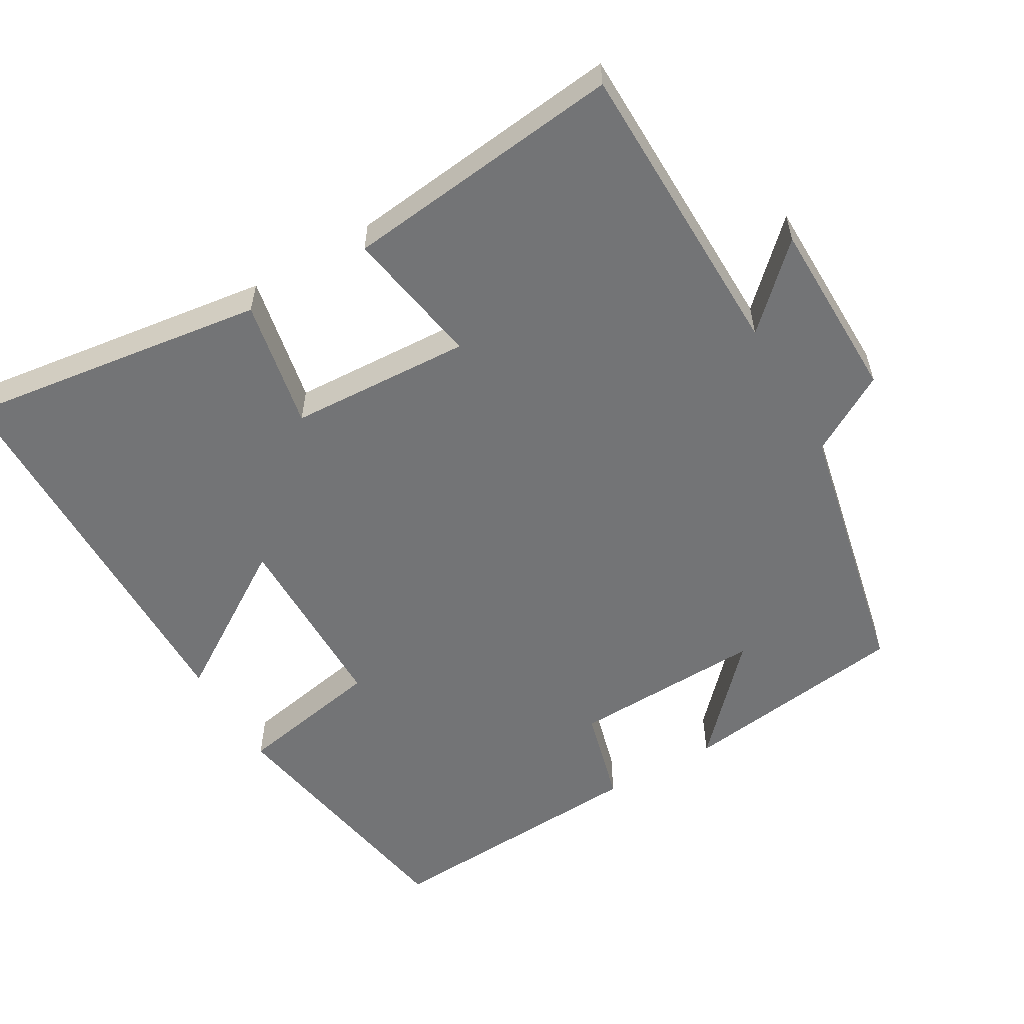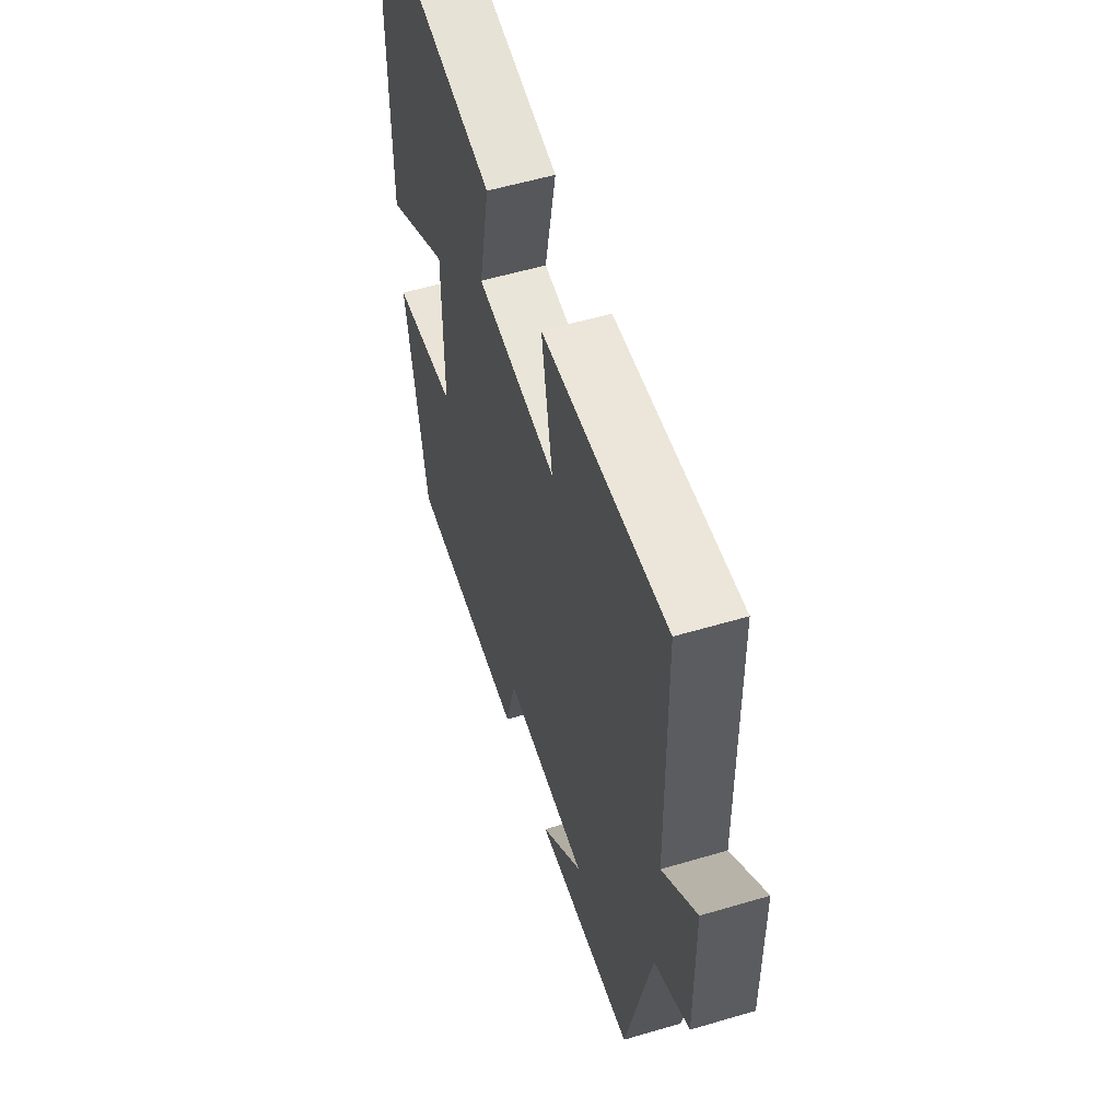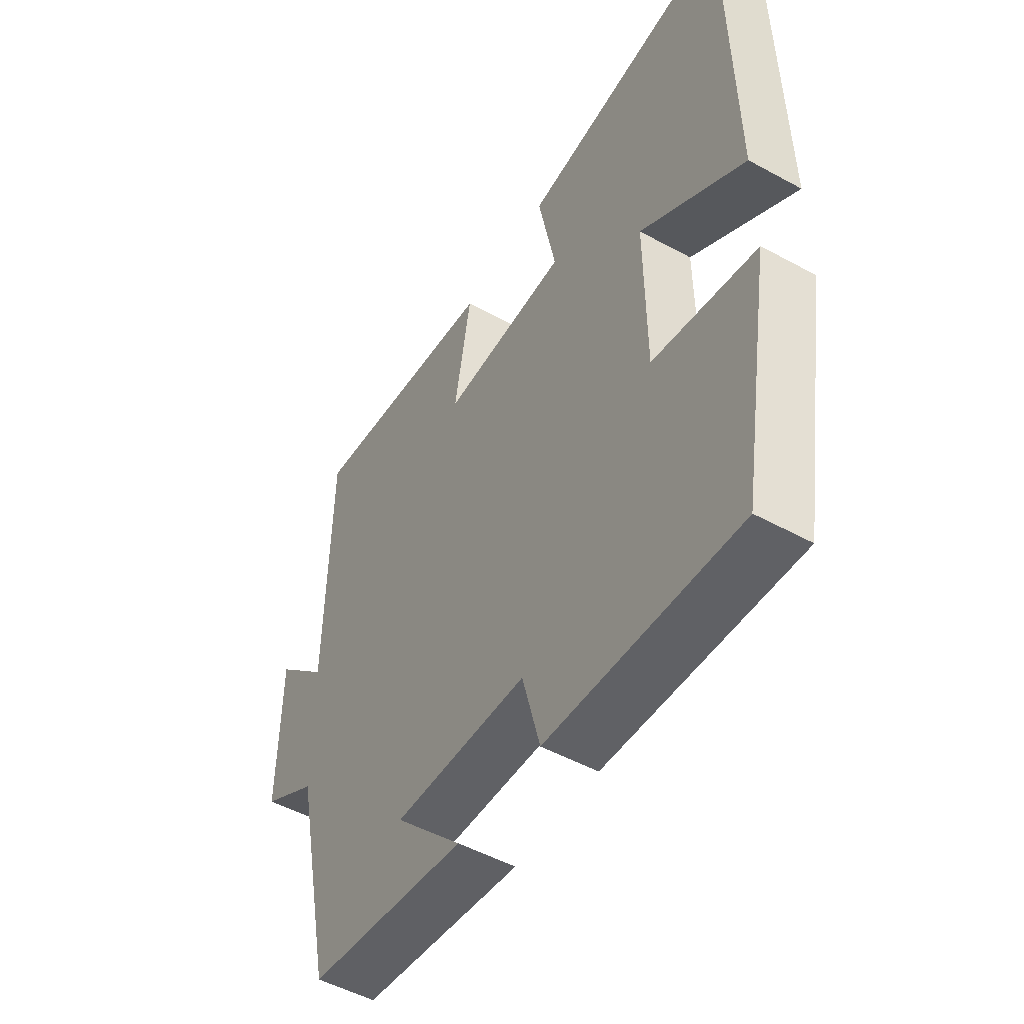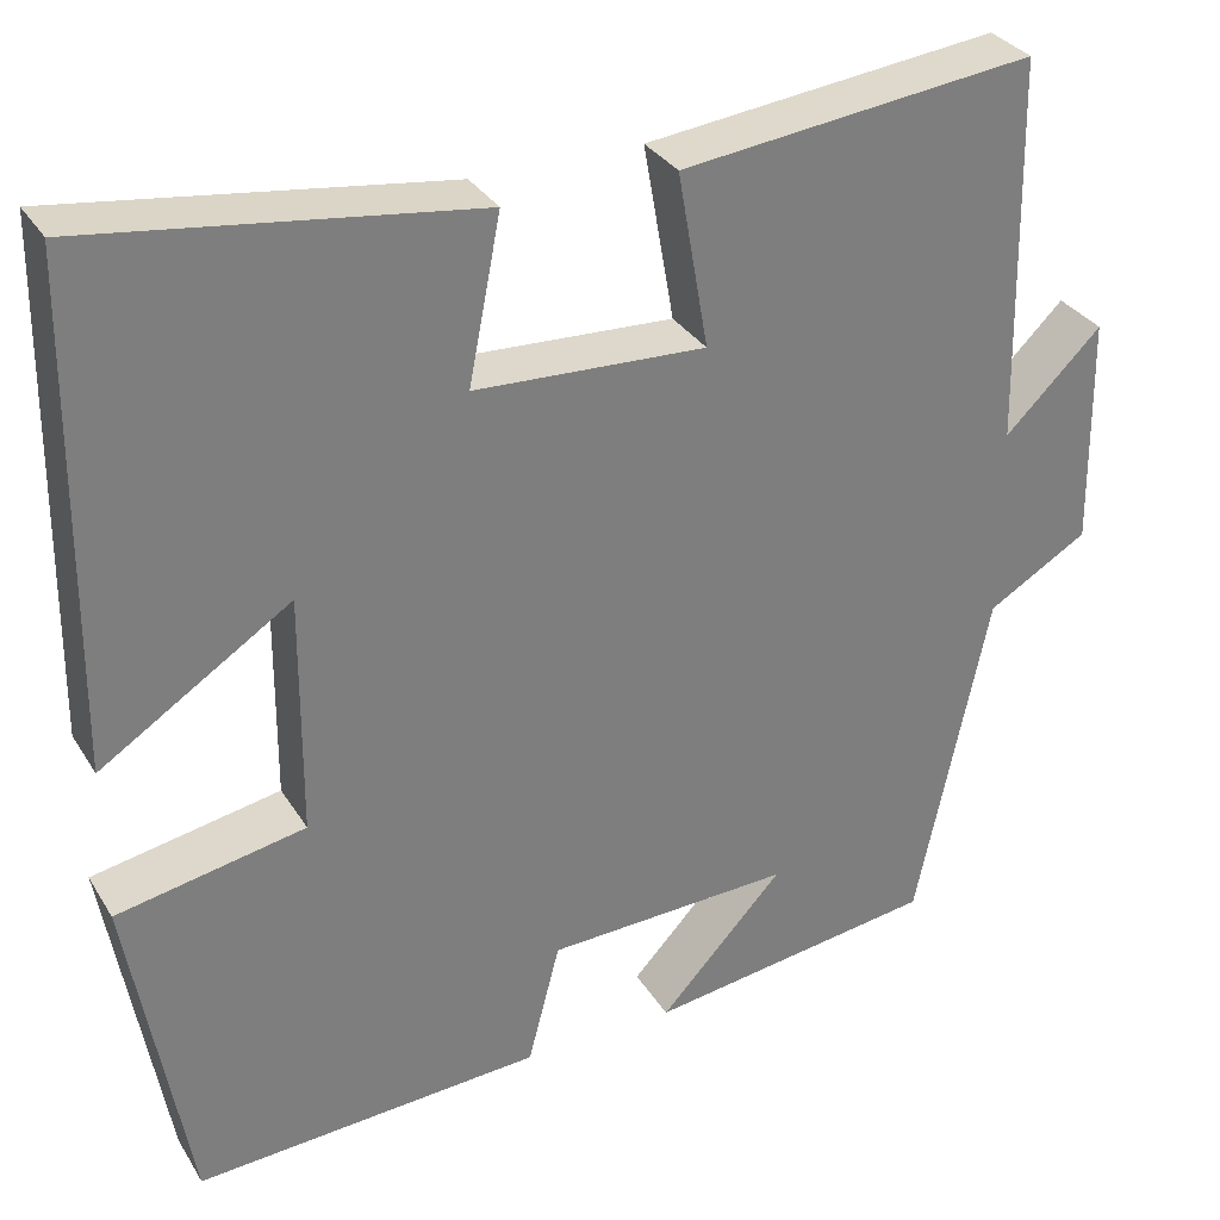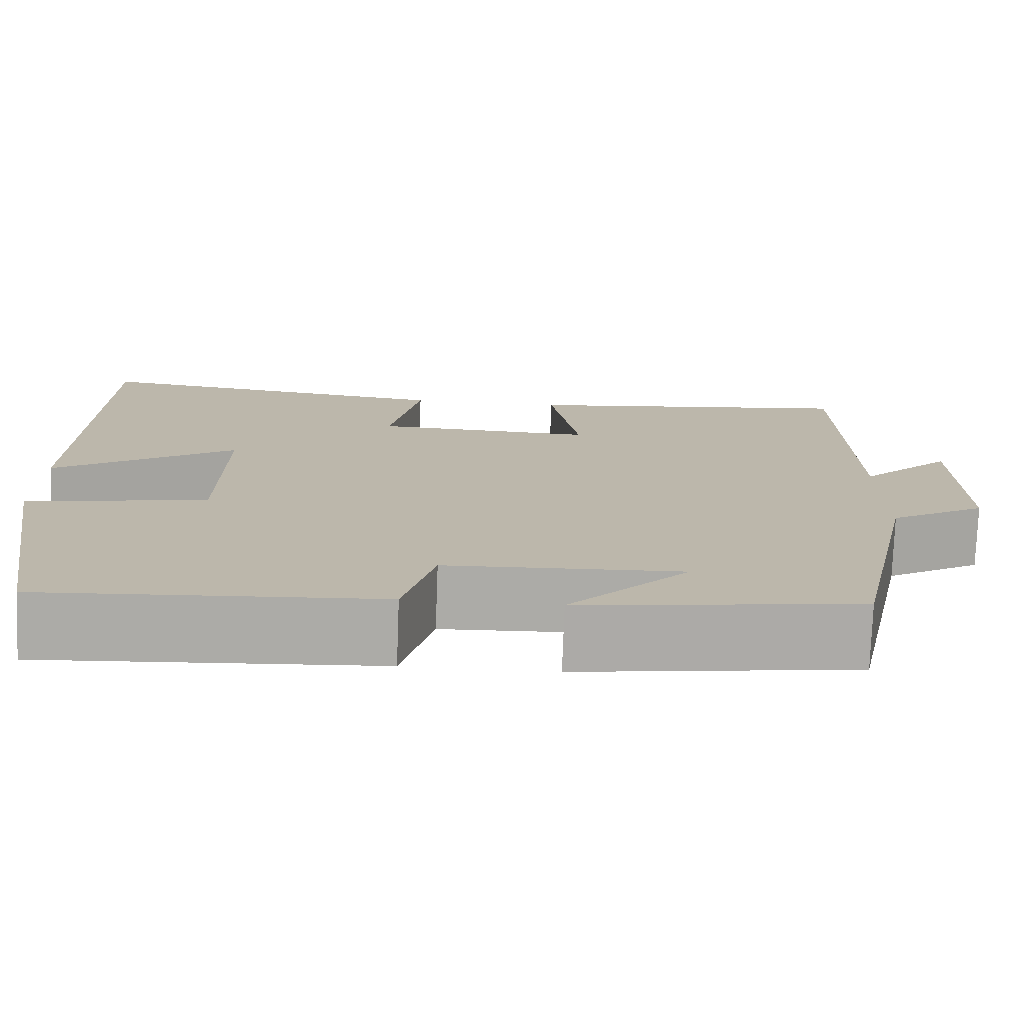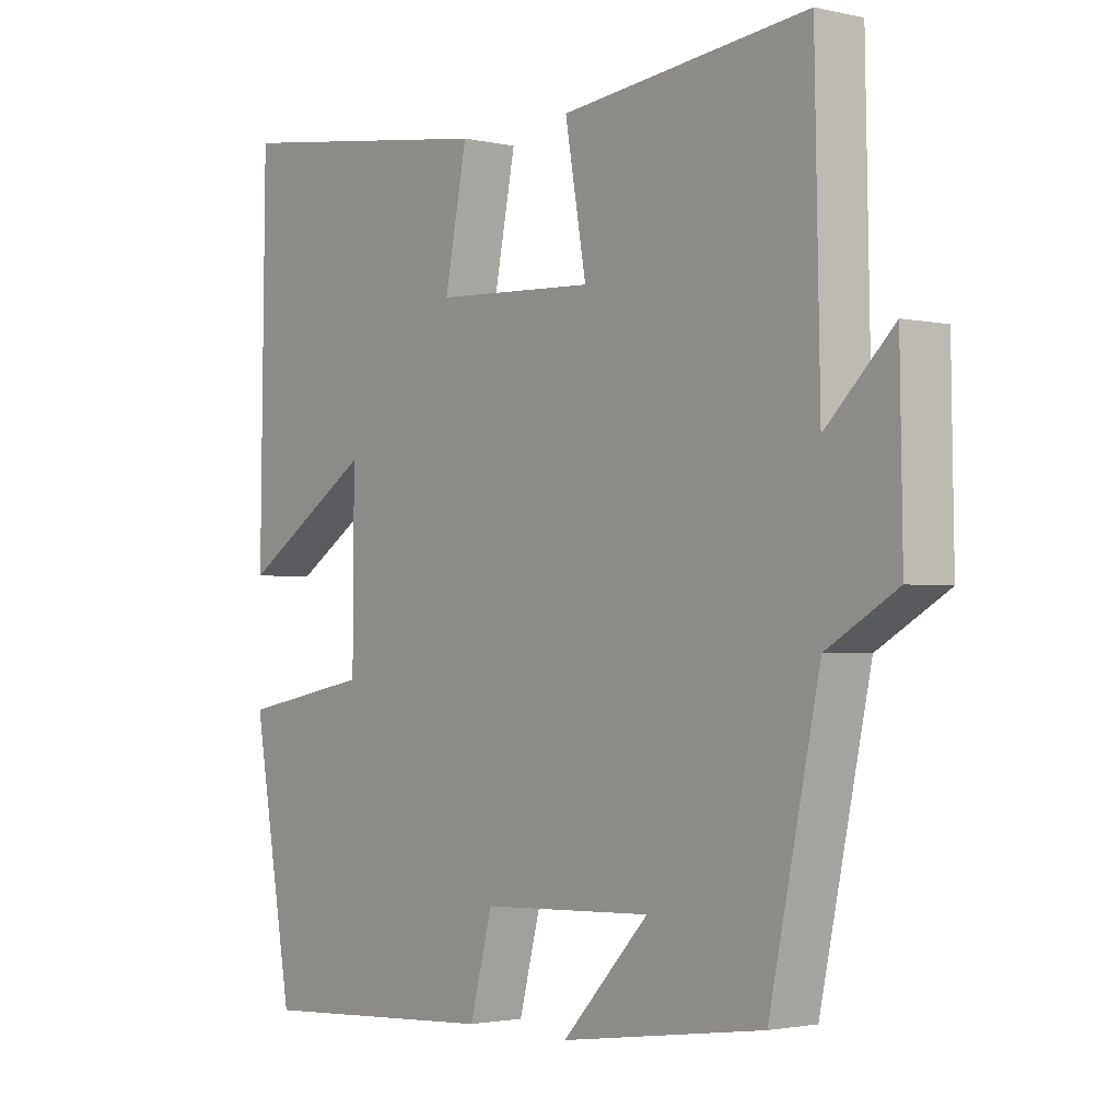
<metadata>
{"format":"obj","ext":"obj","renderer":"f3d","projection":"perspective","resolution":1024,"background":"white","views":[{"elev":-56.1,"azim":30.1,"up":"+Y"},{"elev":56.4,"azim":72.8,"up":"+Z"},{"elev":-50.7,"azim":-120.9,"up":"+Z"},{"elev":31.9,"azim":-26.8,"up":"+Z"},{"elev":-76.0,"azim":-2.1,"up":"+Z"},{"elev":-2.1,"azim":51.1,"up":"+Z"}]}
</metadata>
<code>
v -0.437 0.07 -0.522
v -0.5 0.07 -0.155
v -0.296 0.07 -0.116
v -0.294 0.07 0.146
v -0.5 0.07 0.013
v -0.492 0.07 0.557
v -0.074 0.07 0.5
v -0.109 0.07 0.322
v 0.141 0.07 0.31
v 0.108 0.07 0.5
v 0.492 0.07 0.544
v 0.5 0.07 0.126
v 0.605 0.07 0.228
v 0.609 0.07 -0.022
v 0.5 0.07 -0.086
v 0.422 0.07 -0.456
v 0.106 0.07 -0.5
v 0.241 0.07 -0.356
v -0.025 0.07 -0.366
v -0.06 0.07 -0.5
v -0.437 0 -0.522
v -0.5 0 -0.155
v -0.296 0 -0.116
v -0.294 0 0.146
v -0.5 0 0.013
v -0.492 0 0.557
v -0.074 0 0.5
v -0.109 0 0.322
v 0.141 0 0.31
v 0.108 0 0.5
v 0.492 0 0.544
v 0.5 0 0.126
v 0.605 0 0.228
v 0.609 0 -0.022
v 0.5 0 -0.086
v 0.422 0 -0.456
v 0.106 0 -0.5
v 0.241 0 -0.356
v -0.025 0 -0.366
v -0.06 0 -0.5
f 1 2 3
f 20 1 3
f 19 20 3
f 18 19 3 4
f 15 16 17 18
f 15 18 4
f 12 13 14 15
f 11 12 15
f 10 11 15
f 9 10 15
f 8 9 15 4
f 6 7 8
f 5 6 8
f 4 5 8
f 23 22 21
f 23 21 40
f 23 40 39
f 24 23 39 38
f 38 37 36 35
f 24 38 35
f 35 34 33 32
f 35 32 31
f 35 31 30
f 35 30 29
f 24 35 29 28
f 28 27 26
f 28 26 25
f 28 25 24
f 1 21 22 2
f 2 22 23 3
f 3 23 24 4
f 4 24 25 5
f 5 25 26 6
f 6 26 27 7
f 7 27 28 8
f 8 28 29 9
f 9 29 30 10
f 10 30 31 11
f 11 31 32 12
f 12 32 33 13
f 13 33 34 14
f 14 34 35 15
f 15 35 36 16
f 16 36 37 17
f 17 37 38 18
f 18 38 39 19
f 19 39 40 20
f 20 40 21 1

</code>
